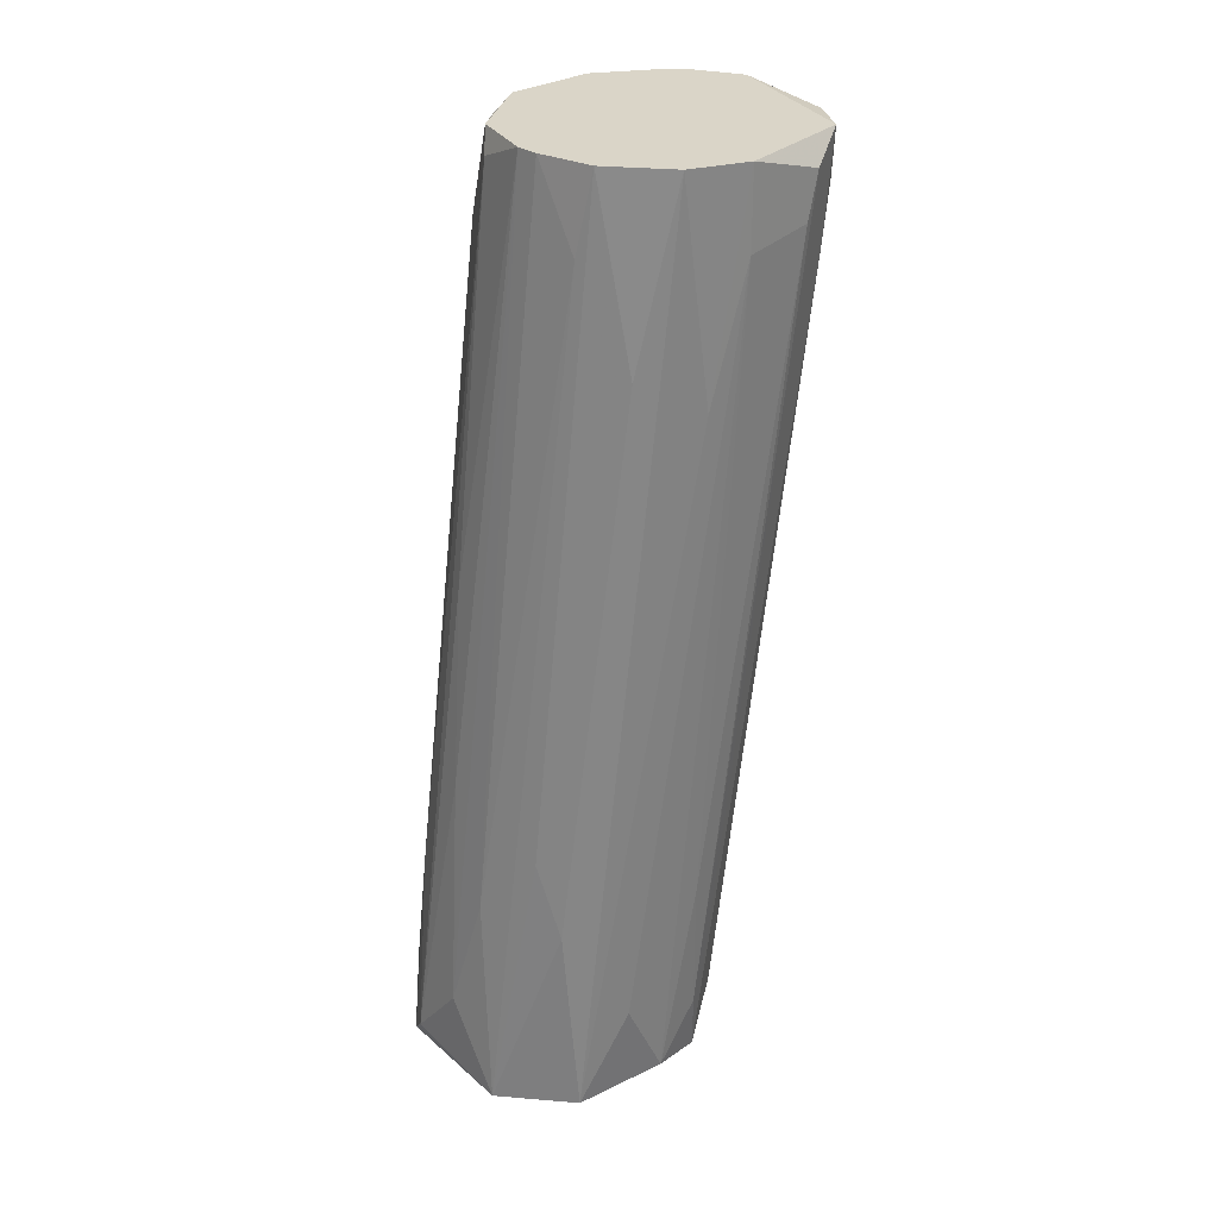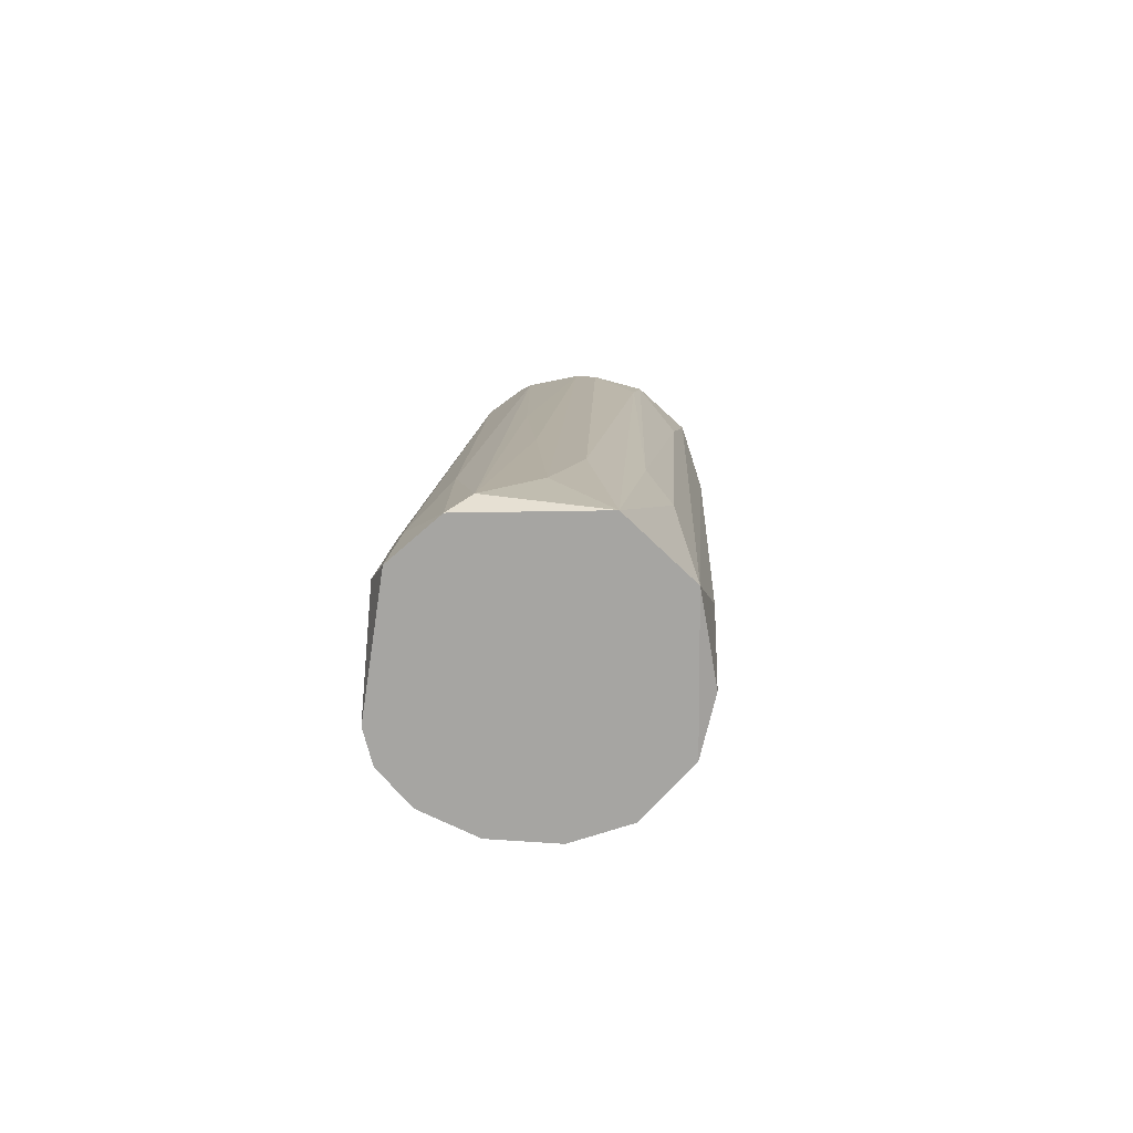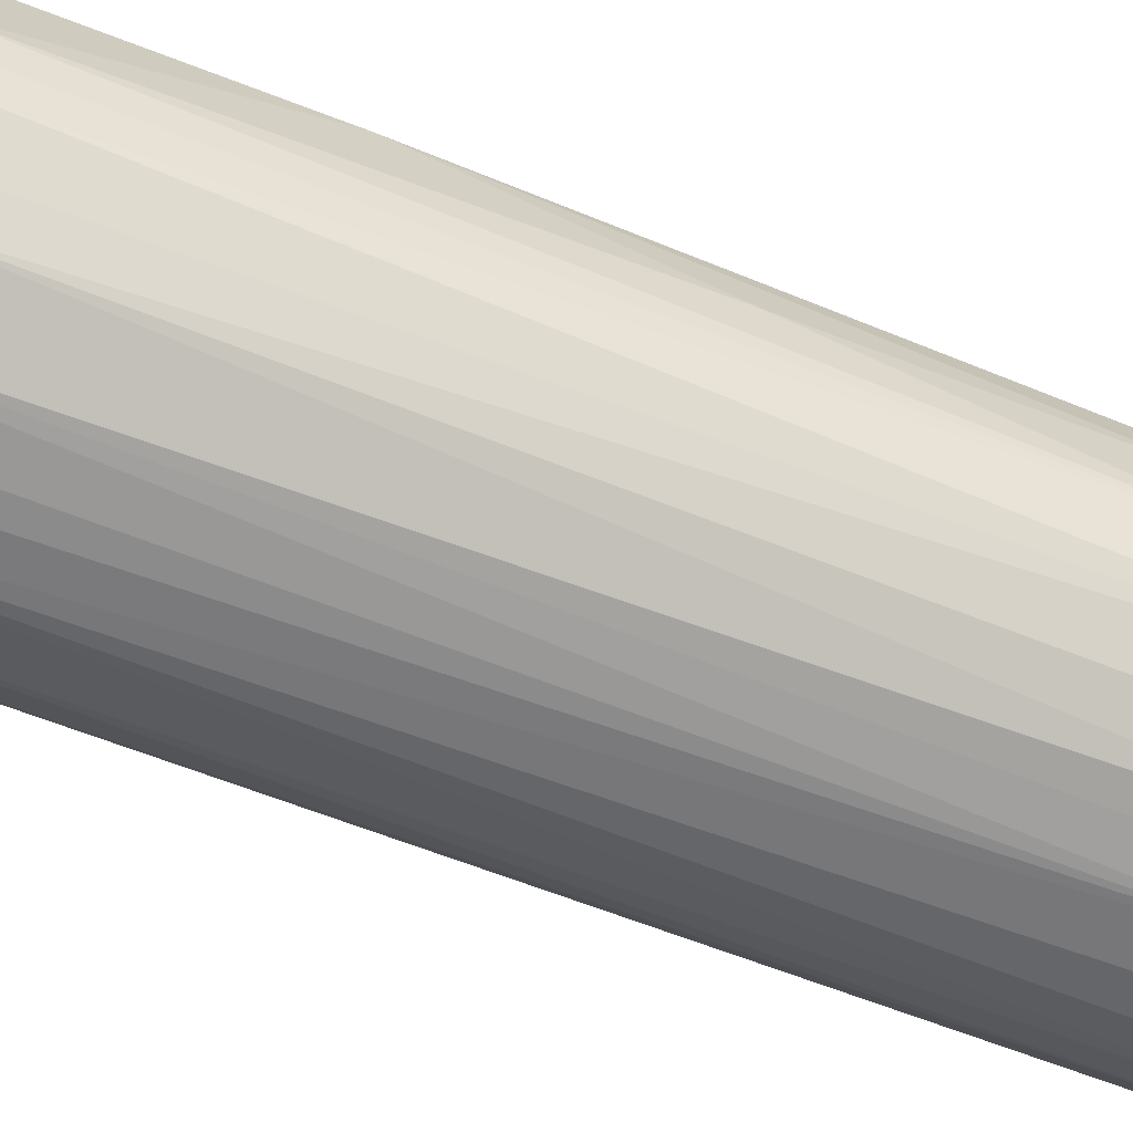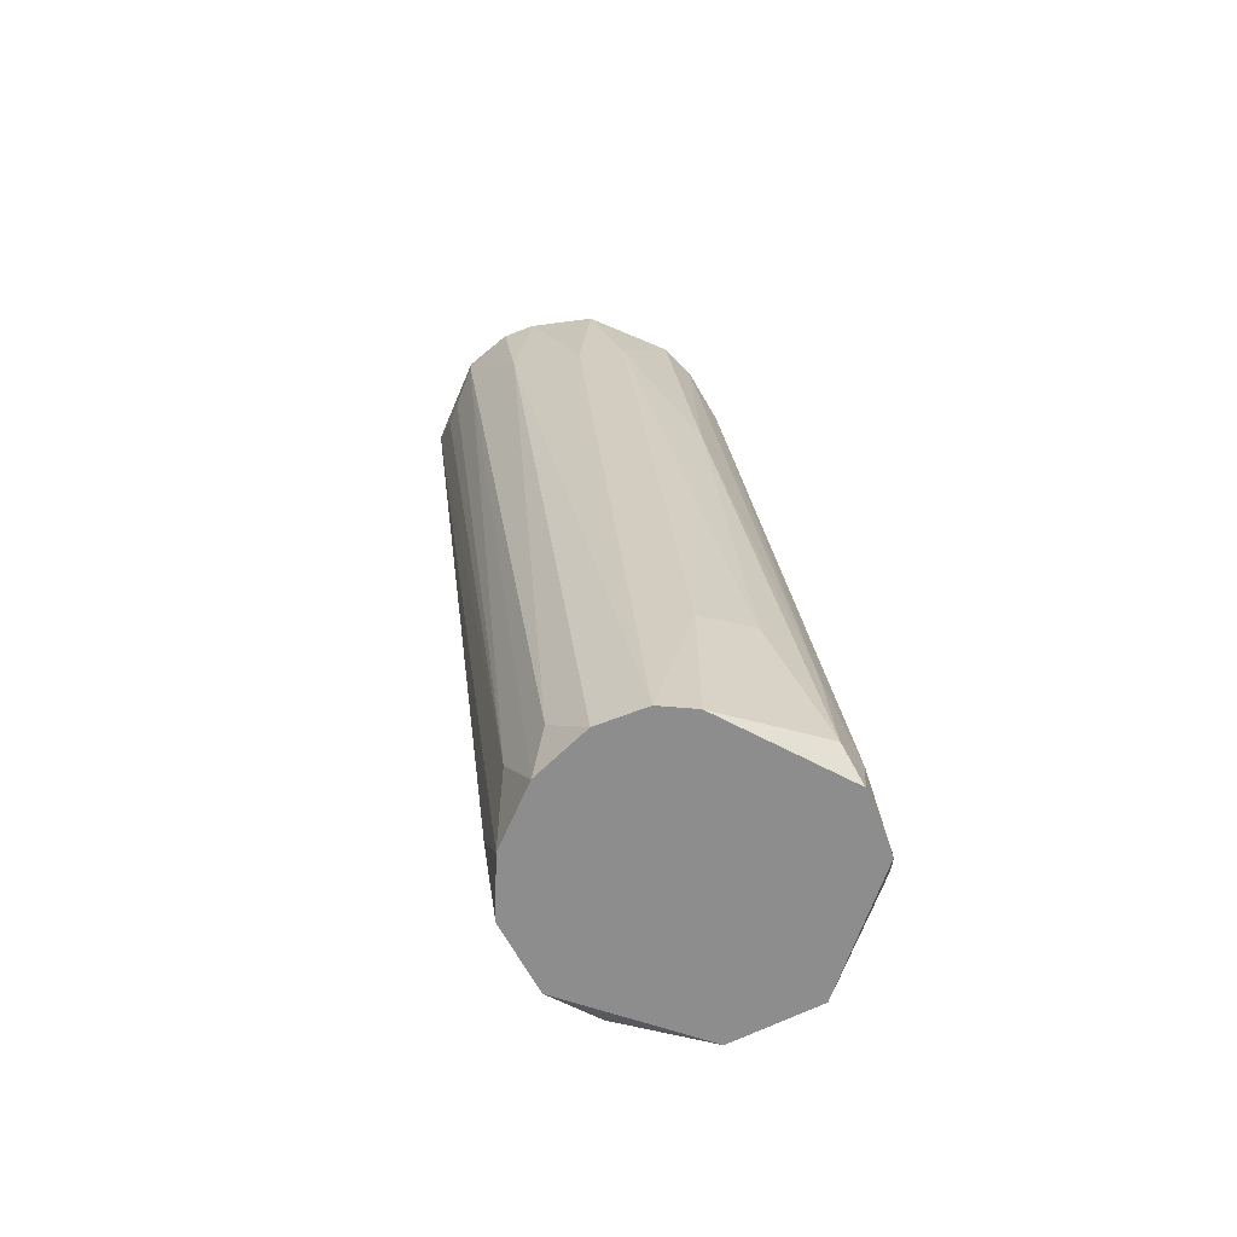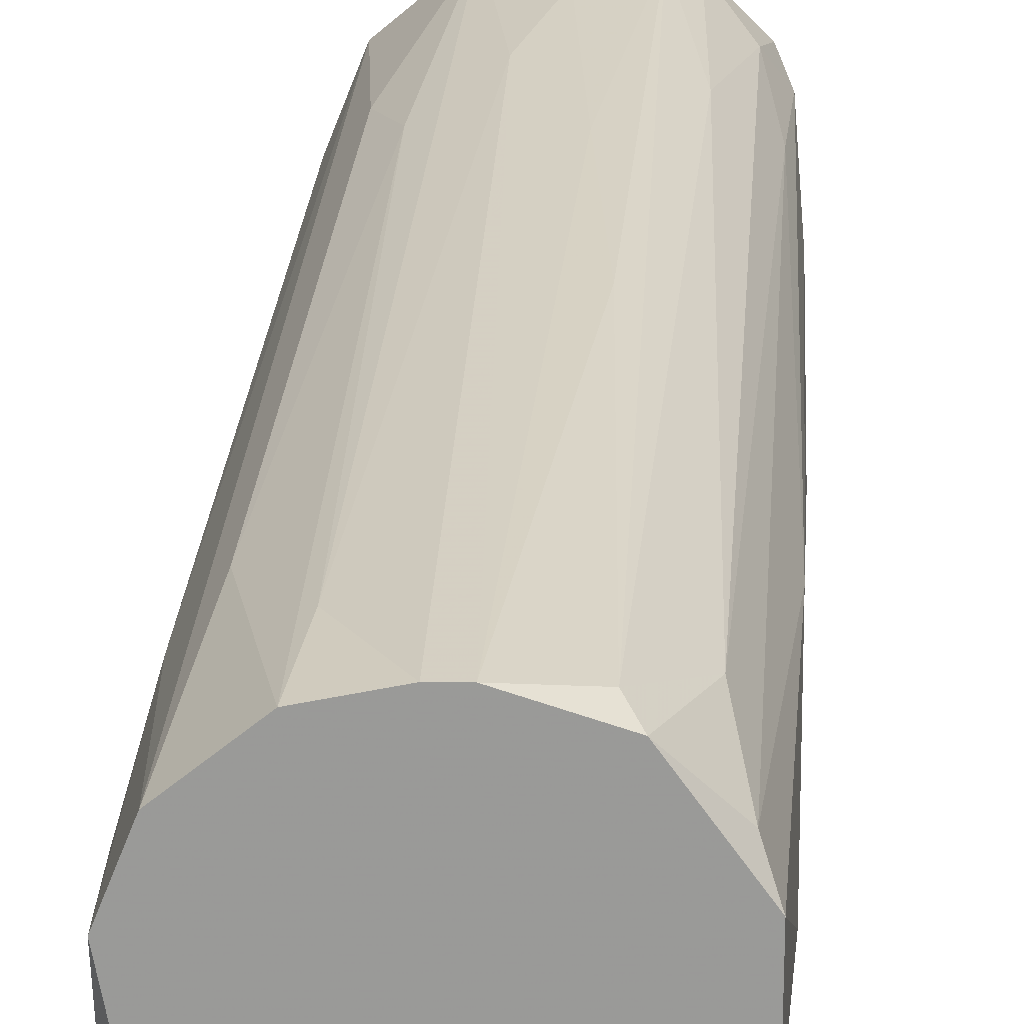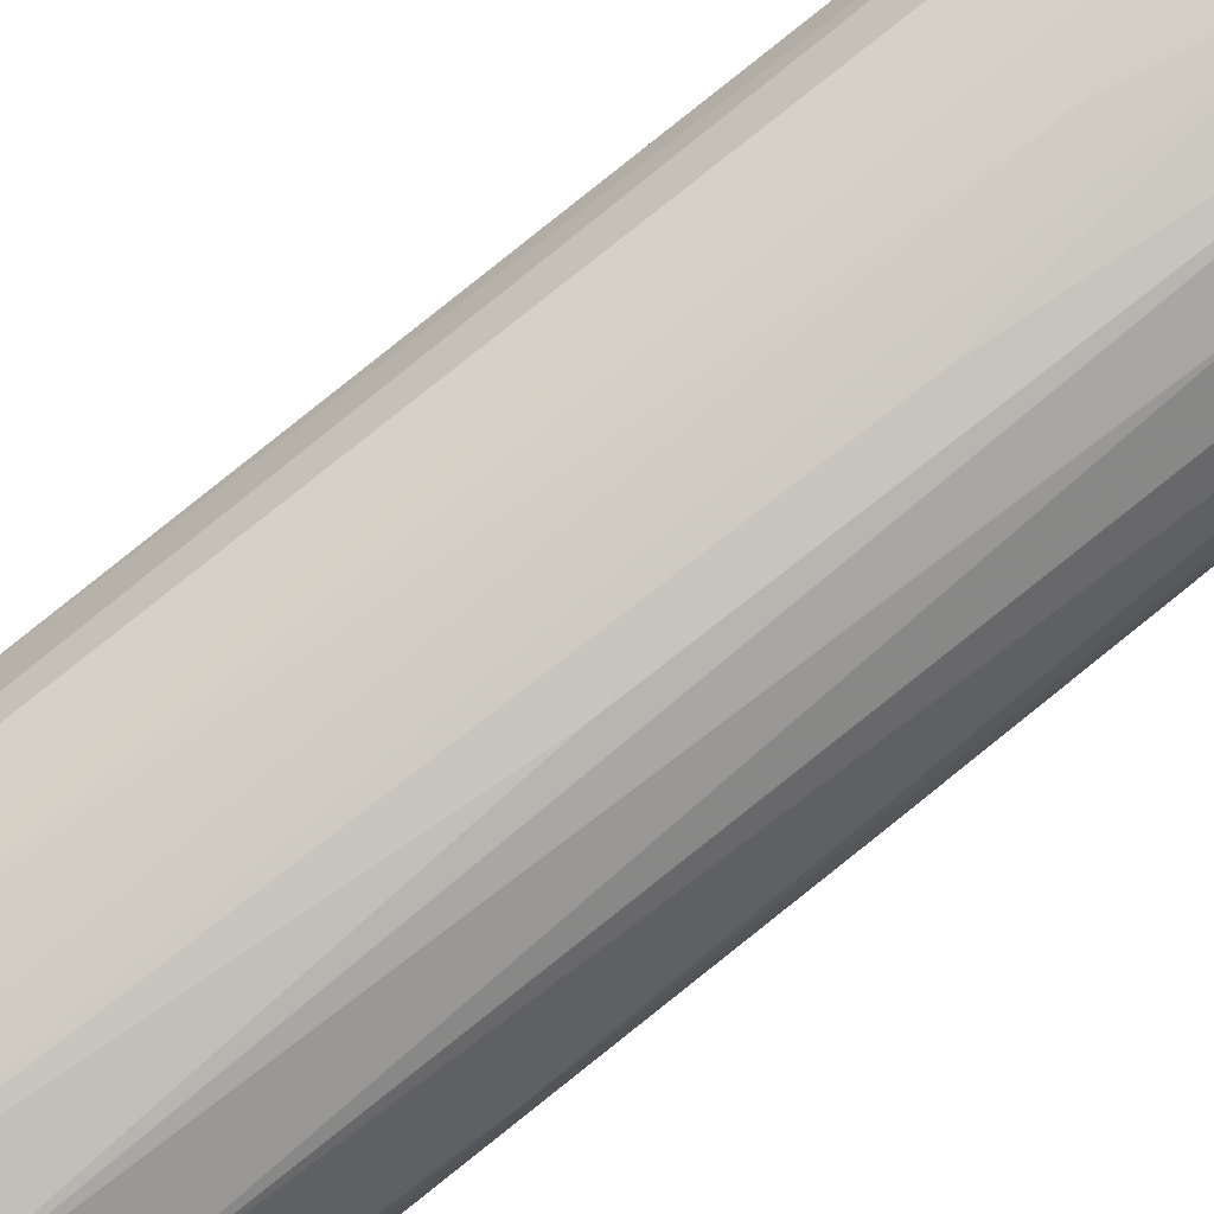
<metadata>
{"format":"obj","ext":"obj","renderer":"f3d","projection":"perspective","resolution":1024,"background":"white","views":[{"elev":29.1,"azim":-133.2,"up":"+Z"},{"elev":-73.7,"azim":176.1,"up":"+Z"},{"elev":-65.9,"azim":63.1,"up":"+Y"},{"elev":-64.7,"azim":66.6,"up":"+Z"},{"elev":20.7,"azim":1.0,"up":"+Y"},{"elev":79.2,"azim":48.9,"up":"+Y"}]}
</metadata>
<code>
v -0.001943 0.01845 -0.01668
v -0.001943 0.01008 0.07399
v -0.001943 -0.01503 -0.0432
v -0.0131 0.01287 -0.0432
v 0.0148 -0.009445 0.06143
v -0.0117 0.01426 -0.01806
v -0.0117 0.008685 0.07399
v -0.0117 -0.01084 -0.03761
v 0.003633 0.01705 -0.002727
v 0.01758 -0.002478 0.01262
v 0.01758 0.01008 -0.02366
v 0.01758 -0.008052 -0.0432
v 0.01758 0.01287 -0.0432
v -0.008916 -0.01224 -0.0432
v -0.008916 0.01566 -0.008313
v 0.01898 0.01008 -0.03901
v 0.01898 0.003101 -0.02087
v 0.01898 -0.003866 -0.02366
v 0.01898 -0.003866 -0.0432
v 0.007819 -0.022 0.06003
v -0.006125 -0.02619 0.0684
v -0.006125 -0.01503 -0.03482
v 0.01201 0.01845 -0.0432
v 0.01201 0.001709 0.07259
v 0.01201 0.01566 -0.01806
v -0.003337 -0.02619 0.0684
v -0.0145 -0.005258 -0.0432
v 0.000841 -0.02619 0.07399
v 0.000841 -0.02619 0.07259
v 0.0134 -0.002478 0.07399
v 0.0134 -0.01223 -0.0432
v 0.0134 -0.01363 0.07399
v 0.0134 -0.01503 0.05724
v 0.002239 -0.01642 -0.03482
v 0.002239 0.01985 -0.03204
v 0.01619 0.000316 0.03632
v 0.01619 0.01426 -0.03621
v -0.01031 0.01008 0.06422
v -0.01031 -0.02619 0.07259
v 0.005027 0.01426 0.02237
v 0.005027 0.008685 0.07119
v -0.02147 -0.01224 0.06562
v -0.02147 -0.01363 0.07119
v -0.02147 -0.003866 0.07399
v -0.02147 -0.003866 0.06422
v 0.006425 -0.01503 -0.0432
v 0.006425 0.007288 0.07399
v 0.006425 -0.0234 0.07399
v -0.02008 0.000312 0.04748
v 0.009213 -0.02061 0.07399
v 0.009213 -0.01503 -0.03761
v 0.009213 0.01985 -0.0404
v -0.01729 -0.002478 -0.01668
v -0.01868 -0.01921 0.07399
v -0.01868 0.003106 0.07399
v -0.01868 -0.01782 0.06143
v 0.01061 0.005895 0.06283
v -0.004731 0.01008 0.07399
v -0.004731 0.01985 -0.0432
v -0.01589 0.001709 -0.0418
v -0.01589 -0.022 0.067
v -0.01589 -0.003866 -0.03482
v -0.01589 0.007288 -0.03062
v -0.01589 0.007288 0.05167
f 34 46 29
f 19 3 4
f 44 30 7
f 4 3 27
f 19 4 13
f 30 44 48
f 48 44 54
f 13 4 59
f 30 48 32
f 27 3 14
f 3 19 12
f 21 26 39
f 7 30 58
f 44 7 55
f 64 4 55
f 7 64 55
f 39 54 61
f 14 39 61
f 48 54 28
f 39 26 28
f 54 39 28
f 26 21 34
f 21 39 34
f 39 3 34
f 12 19 18
f 19 17 18
f 12 18 33
f 18 32 33
f 52 41 25
f 41 57 25
f 19 13 16
f 17 19 16
f 36 17 16
f 3 12 31
f 59 4 6
f 4 64 6
f 27 14 8
f 14 61 8
f 8 61 56
f 61 54 56
f 27 8 56
f 42 44 45
f 53 42 45
f 4 27 60
f 63 4 60
f 53 45 60
f 45 63 60
f 51 31 20
f 31 12 20
f 30 32 5
f 36 30 5
f 32 18 5
f 25 57 37
f 16 13 37
f 4 63 49
f 44 55 49
f 55 4 49
f 45 44 49
f 63 45 49
f 58 30 2
f 1 58 2
f 30 36 24
f 14 3 22
f 3 39 22
f 39 14 22
f 13 59 23
f 59 52 23
f 52 25 23
f 37 13 23
f 25 37 23
f 17 36 10
f 18 17 10
f 36 5 10
f 5 18 10
f 9 52 35
f 52 59 35
f 59 1 35
f 2 9 35
f 1 2 35
f 7 58 38
f 1 59 38
f 58 1 38
f 64 7 15
f 59 6 15
f 6 64 15
f 7 38 15
f 38 59 15
f 42 53 62
f 60 27 62
f 53 60 62
f 54 44 43
f 44 42 43
f 27 56 43
f 56 54 43
f 42 62 43
f 62 27 43
f 36 16 11
f 37 57 11
f 16 37 11
f 57 24 11
f 24 36 11
f 52 9 40
f 41 52 40
f 2 41 40
f 9 2 40
f 57 41 47
f 2 30 47
f 41 2 47
f 24 57 47
f 30 24 47
f 32 48 50
f 33 32 50
f 12 33 50
f 48 20 50
f 20 12 50
f 34 3 46
f 3 31 46
f 31 51 46
f 48 28 29
f 28 26 29
f 26 34 29
f 20 48 29
f 51 20 29
f 46 51 29

</code>
